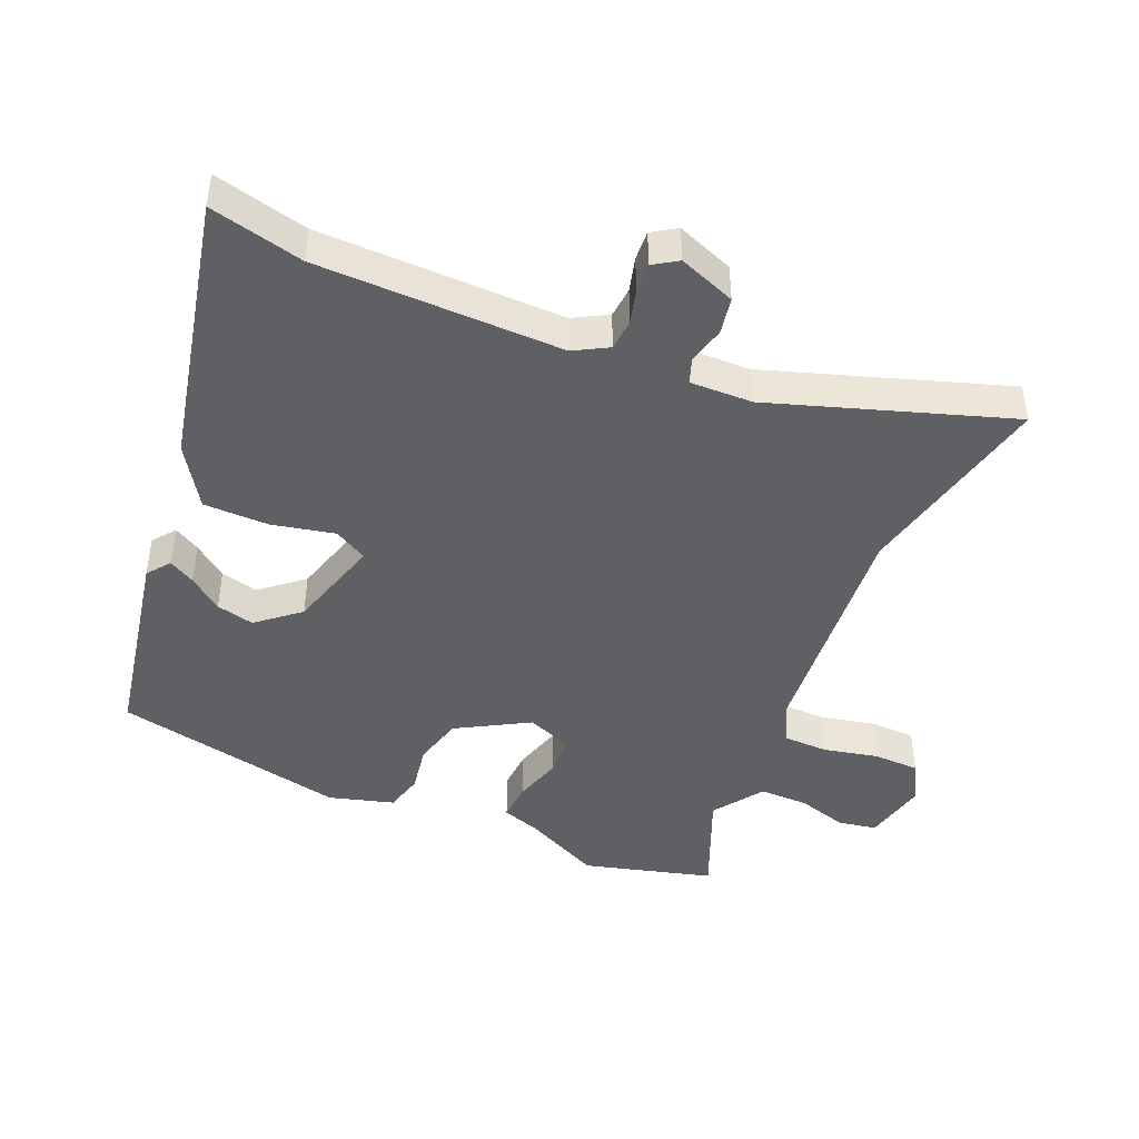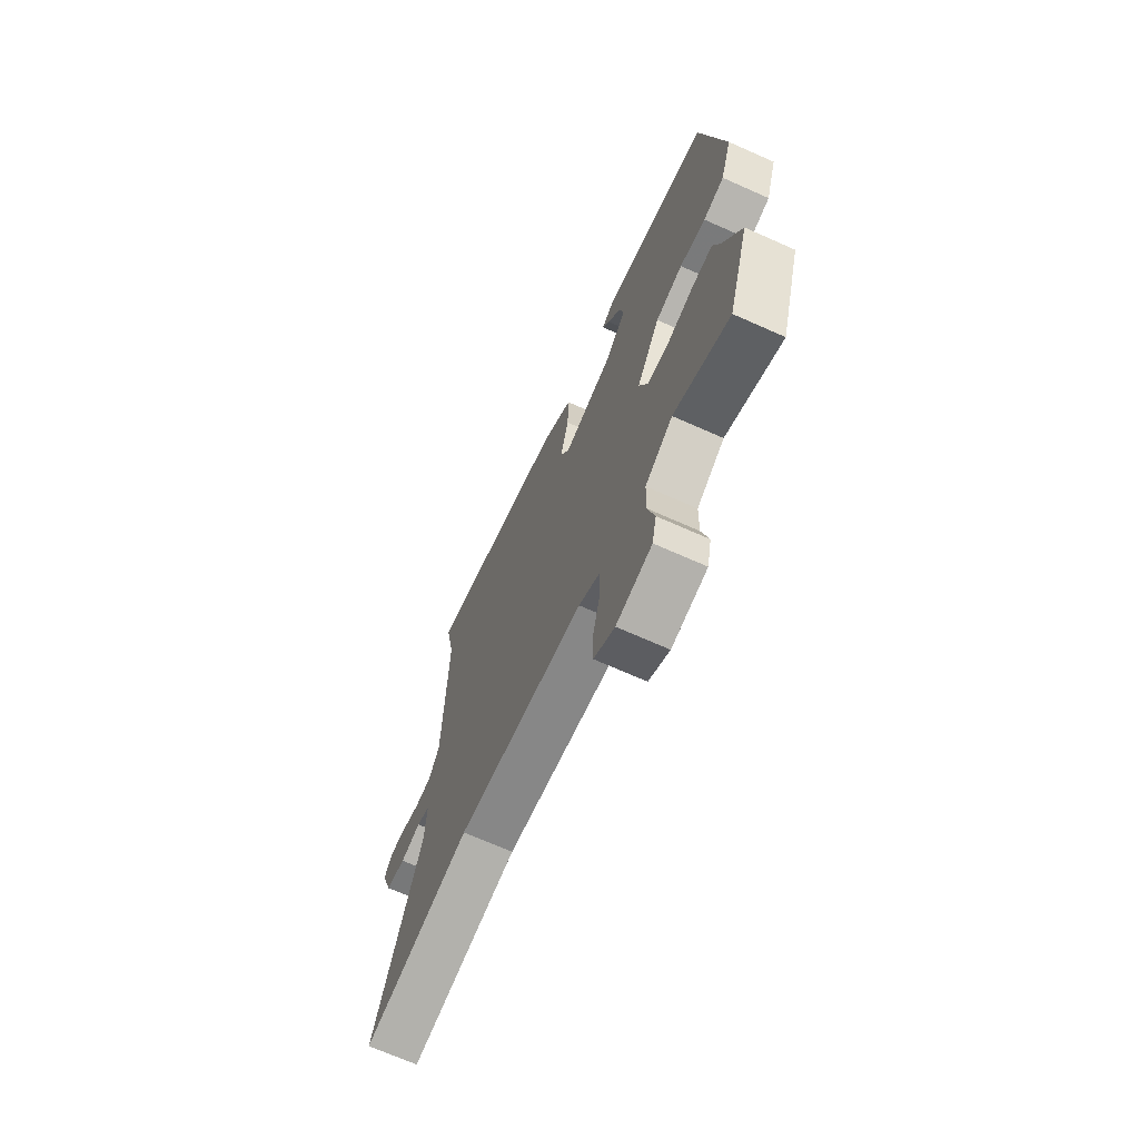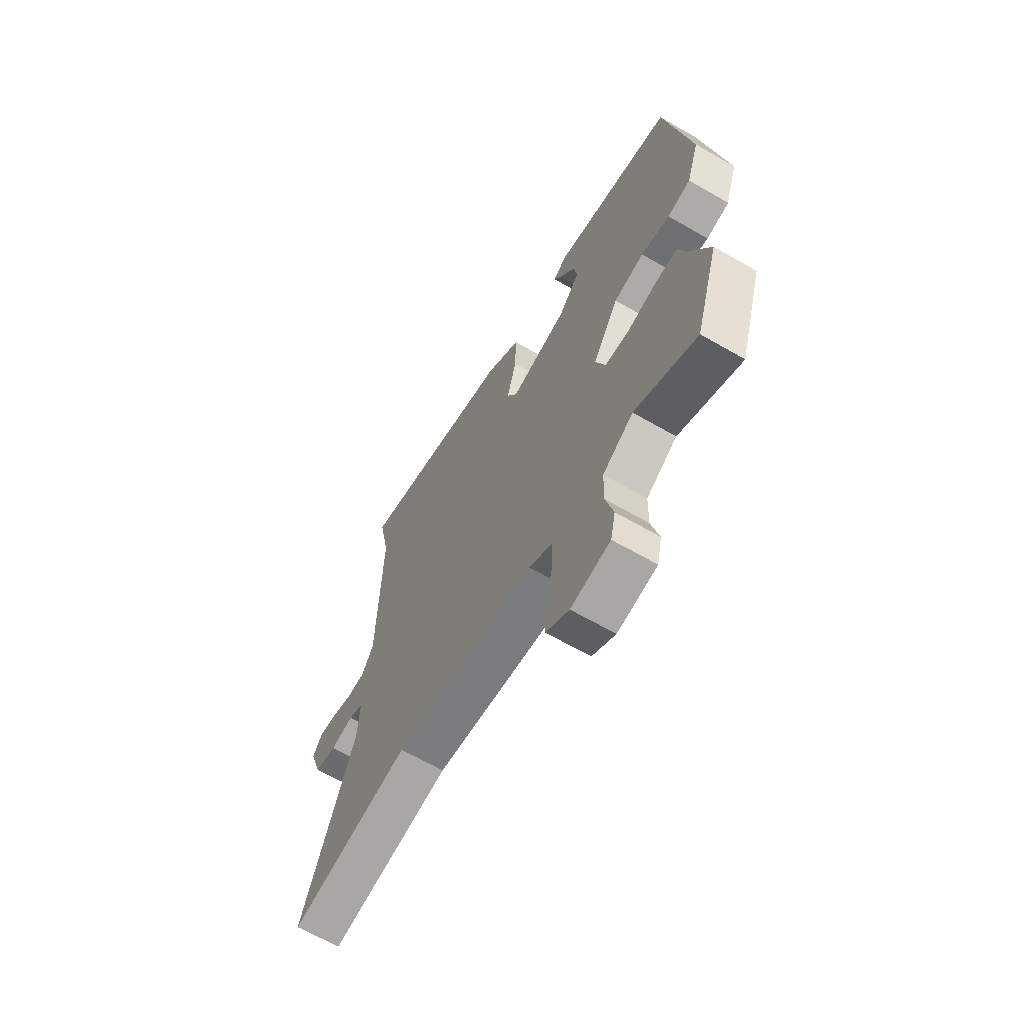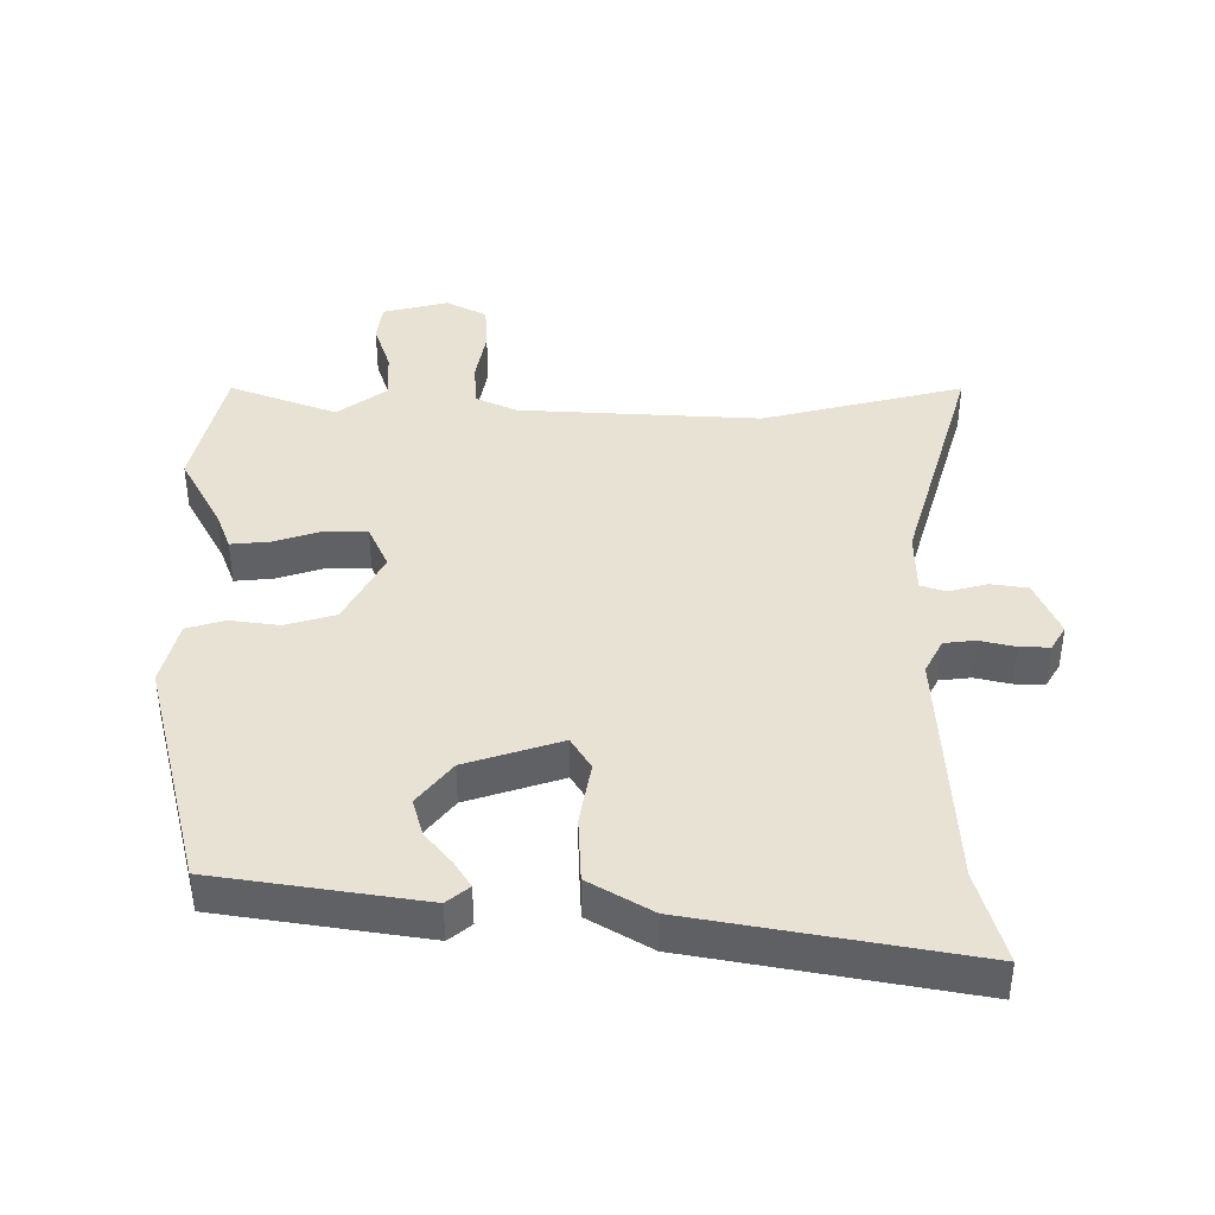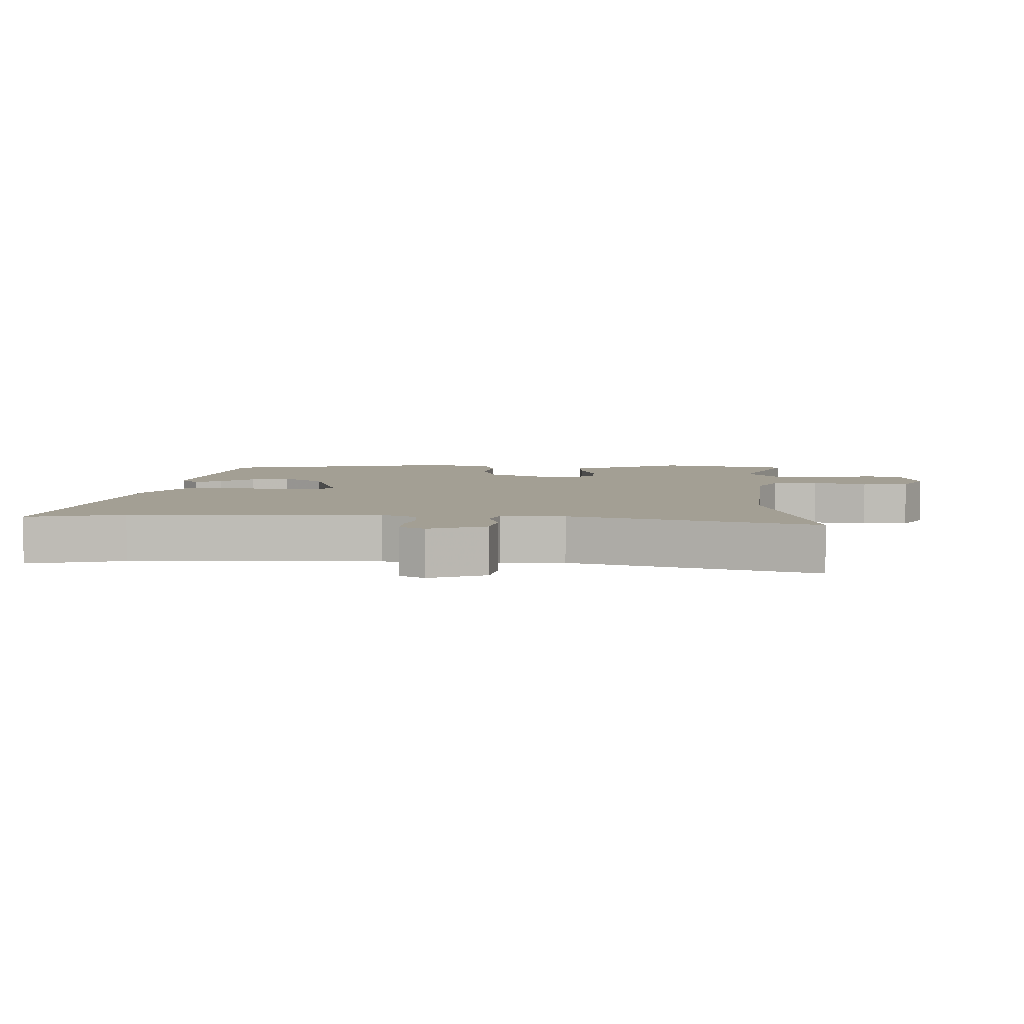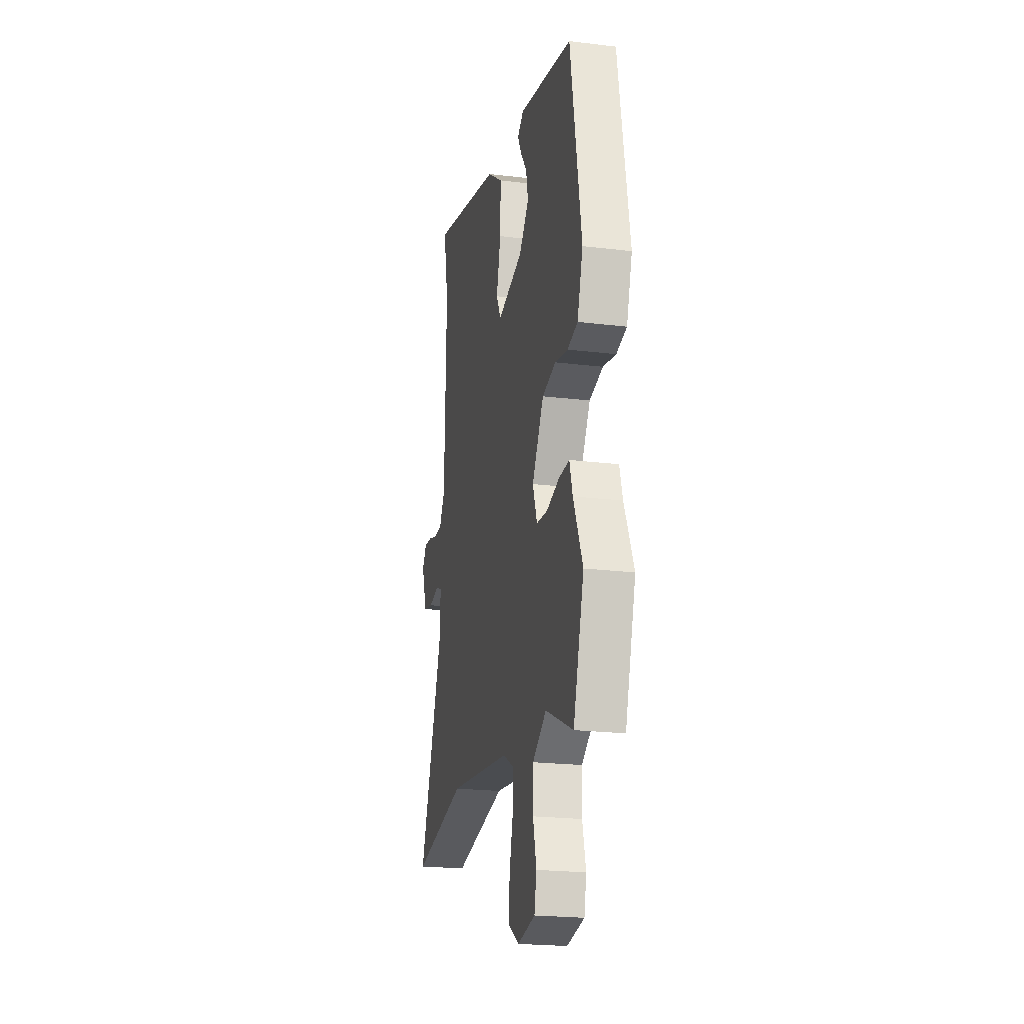
<metadata>
{"format":"obj","ext":"obj","renderer":"f3d","projection":"perspective","resolution":1024,"background":"white","views":[{"elev":-44.2,"azim":64.6,"up":"+Y"},{"elev":-69.6,"azim":-114.0,"up":"+Z"},{"elev":-65.6,"azim":-120.1,"up":"+Z"},{"elev":40.8,"azim":-4.2,"up":"+Y"},{"elev":5.3,"azim":89.1,"up":"+Y"},{"elev":-22.0,"azim":-102.0,"up":"+Z"}]}
</metadata>
<code>
v -0.464 0.07 -0.615
v -0.527 0.07 -0.414
v -0.472 0.07 -0.29
v -0.454 0.07 -0.229
v -0.393 0.07 -0.23
v -0.316 0.07 -0.249
v -0.251 0.07 -0.243
v -0.225 0.07 -0.171
v -0.294 0.07 -0.061
v -0.374 0.07 -0.044
v -0.45 0.07 -0.06
v -0.511 0.07 -0.047
v -0.544 0.07 0.053
v -0.48 0.07 0.425
v -0.162 0.07 0.499
v -0.125 0.07 0.473
v -0.147 0.07 0.431
v -0.185 0.07 0.377
v -0.197 0.07 0.317
v -0.139 0.07 0.254
v 0.013 0.07 0.217
v 0.04 0.07 0.27
v 0.015 0.07 0.368
v 0.012 0.07 0.471
v 0.105 0.07 0.536
v 0.53 0.07 0.647
v 0.5 0.07 0.498
v 0.509 0.07 0.113
v 0.541 0.07 0.061
v 0.59 0.07 0.059
v 0.644 0.07 0.076
v 0.691 0.07 0.081
v 0.717 0.07 0.044
v 0.686 0.07 -0.047
v 0.628 0.07 -0.06
v 0.568 0.07 -0.048
v 0.529 0.07 -0.064
v 0.535 0.07 -0.162
v 0.673 0.07 -0.53
v 0.353 0.07 -0.475
v -0.022 0.07 -0.524
v -0.084 0.07 -0.559
v -0.083 0.07 -0.63
v -0.061 0.07 -0.714
v -0.06 0.07 -0.787
v -0.121 0.07 -0.825
v -0.225 0.07 -0.807
v -0.238 0.07 -0.747
v -0.218 0.07 -0.667
v -0.22 0.07 -0.59
v -0.301 0.07 -0.539
v -0.464 0 -0.615
v -0.527 0 -0.414
v -0.472 0 -0.29
v -0.454 0 -0.229
v -0.393 0 -0.23
v -0.316 0 -0.249
v -0.251 0 -0.243
v -0.225 0 -0.171
v -0.294 0 -0.061
v -0.374 0 -0.044
v -0.45 0 -0.06
v -0.511 0 -0.047
v -0.544 0 0.053
v -0.48 0 0.425
v -0.162 0 0.499
v -0.125 0 0.473
v -0.147 0 0.431
v -0.185 0 0.377
v -0.197 0 0.317
v -0.139 0 0.254
v 0.013 0 0.217
v 0.04 0 0.27
v 0.015 0 0.368
v 0.012 0 0.471
v 0.105 0 0.536
v 0.53 0 0.647
v 0.5 0 0.498
v 0.509 0 0.113
v 0.541 0 0.061
v 0.59 0 0.059
v 0.644 0 0.076
v 0.691 0 0.081
v 0.717 0 0.044
v 0.686 0 -0.047
v 0.628 0 -0.06
v 0.568 0 -0.048
v 0.529 0 -0.064
v 0.535 0 -0.162
v 0.673 0 -0.53
v 0.353 0 -0.475
v -0.022 0 -0.524
v -0.084 0 -0.559
v -0.083 0 -0.63
v -0.061 0 -0.714
v -0.06 0 -0.787
v -0.121 0 -0.825
v -0.225 0 -0.807
v -0.238 0 -0.747
v -0.218 0 -0.667
v -0.22 0 -0.59
v -0.301 0 -0.539
f 47 48 49
f 46 47 49
f 45 46 49
f 44 45 49
f 43 44 49
f 42 43 49 50
f 41 42 50 51
f 38 39 40
f 40 41 51
f 38 40 51
f 37 38 51
f 34 35 36
f 33 34 36
f 32 33 36
f 31 32 36
f 30 31 36
f 29 30 36 37
f 51 1 2
f 37 51 2
f 29 37 2
f 28 29 2
f 25 26 27
f 24 25 27
f 23 24 27
f 22 23 27
f 21 22 27 28
f 16 17 18
f 15 16 18
f 14 15 18
f 13 14 18
f 12 13 18
f 12 18 19
f 11 12 19
f 10 11 19
f 9 10 19 20
f 3 4 5 6
f 3 6 7
f 2 3 7
f 28 2 7
f 21 28 7 8
f 8 9 20 21
f 100 99 98
f 100 98 97
f 100 97 96
f 100 96 95
f 100 95 94
f 101 100 94 93
f 102 101 93 92
f 91 90 89
f 102 92 91
f 102 91 89
f 102 89 88
f 87 86 85
f 87 85 84
f 87 84 83
f 87 83 82
f 87 82 81
f 88 87 81 80
f 53 52 102
f 53 102 88
f 53 88 80
f 53 80 79
f 78 77 76
f 78 76 75
f 78 75 74
f 78 74 73
f 79 78 73 72
f 69 68 67
f 69 67 66
f 69 66 65
f 69 65 64
f 69 64 63
f 70 69 63
f 70 63 62
f 70 62 61
f 71 70 61 60
f 57 56 55 54
f 58 57 54
f 58 54 53
f 58 53 79
f 59 58 79 72
f 72 71 60 59
f 1 52 53 2
f 2 53 54 3
f 3 54 55 4
f 4 55 56 5
f 5 56 57 6
f 6 57 58 7
f 7 58 59 8
f 8 59 60 9
f 9 60 61 10
f 10 61 62 11
f 11 62 63 12
f 12 63 64 13
f 13 64 65 14
f 14 65 66 15
f 15 66 67 16
f 16 67 68 17
f 17 68 69 18
f 18 69 70 19
f 19 70 71 20
f 20 71 72 21
f 21 72 73 22
f 22 73 74 23
f 23 74 75 24
f 24 75 76 25
f 25 76 77 26
f 26 77 78 27
f 27 78 79 28
f 28 79 80 29
f 29 80 81 30
f 30 81 82 31
f 31 82 83 32
f 32 83 84 33
f 33 84 85 34
f 34 85 86 35
f 35 86 87 36
f 36 87 88 37
f 37 88 89 38
f 38 89 90 39
f 39 90 91 40
f 40 91 92 41
f 41 92 93 42
f 42 93 94 43
f 43 94 95 44
f 44 95 96 45
f 45 96 97 46
f 46 97 98 47
f 47 98 99 48
f 48 99 100 49
f 49 100 101 50
f 50 101 102 51
f 51 102 52 1

</code>
